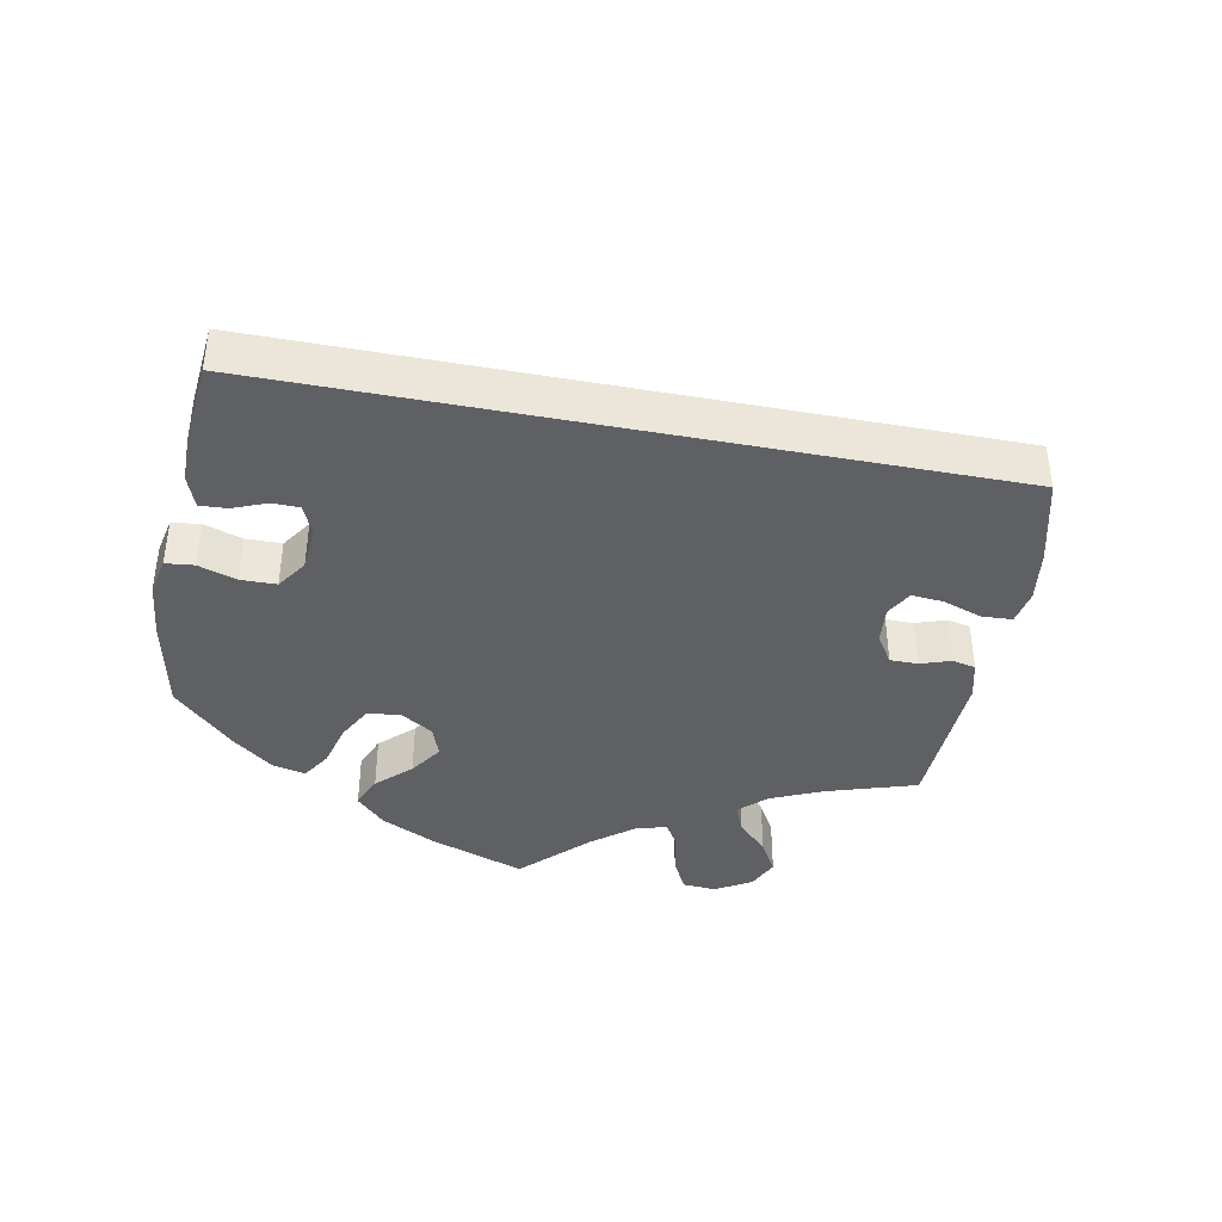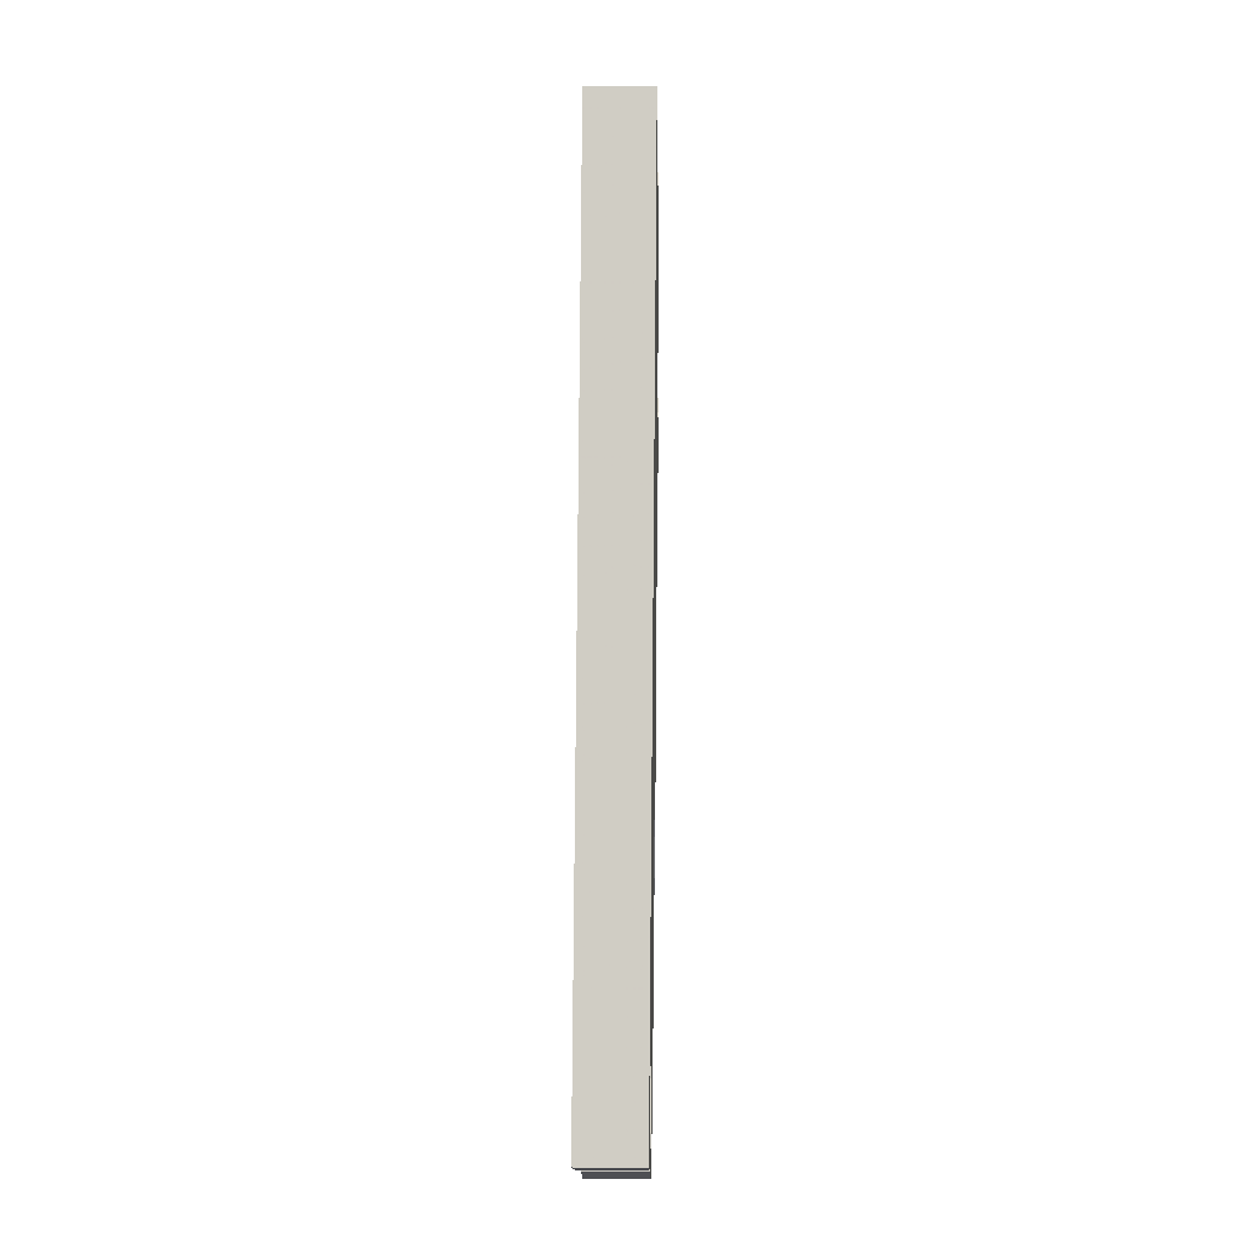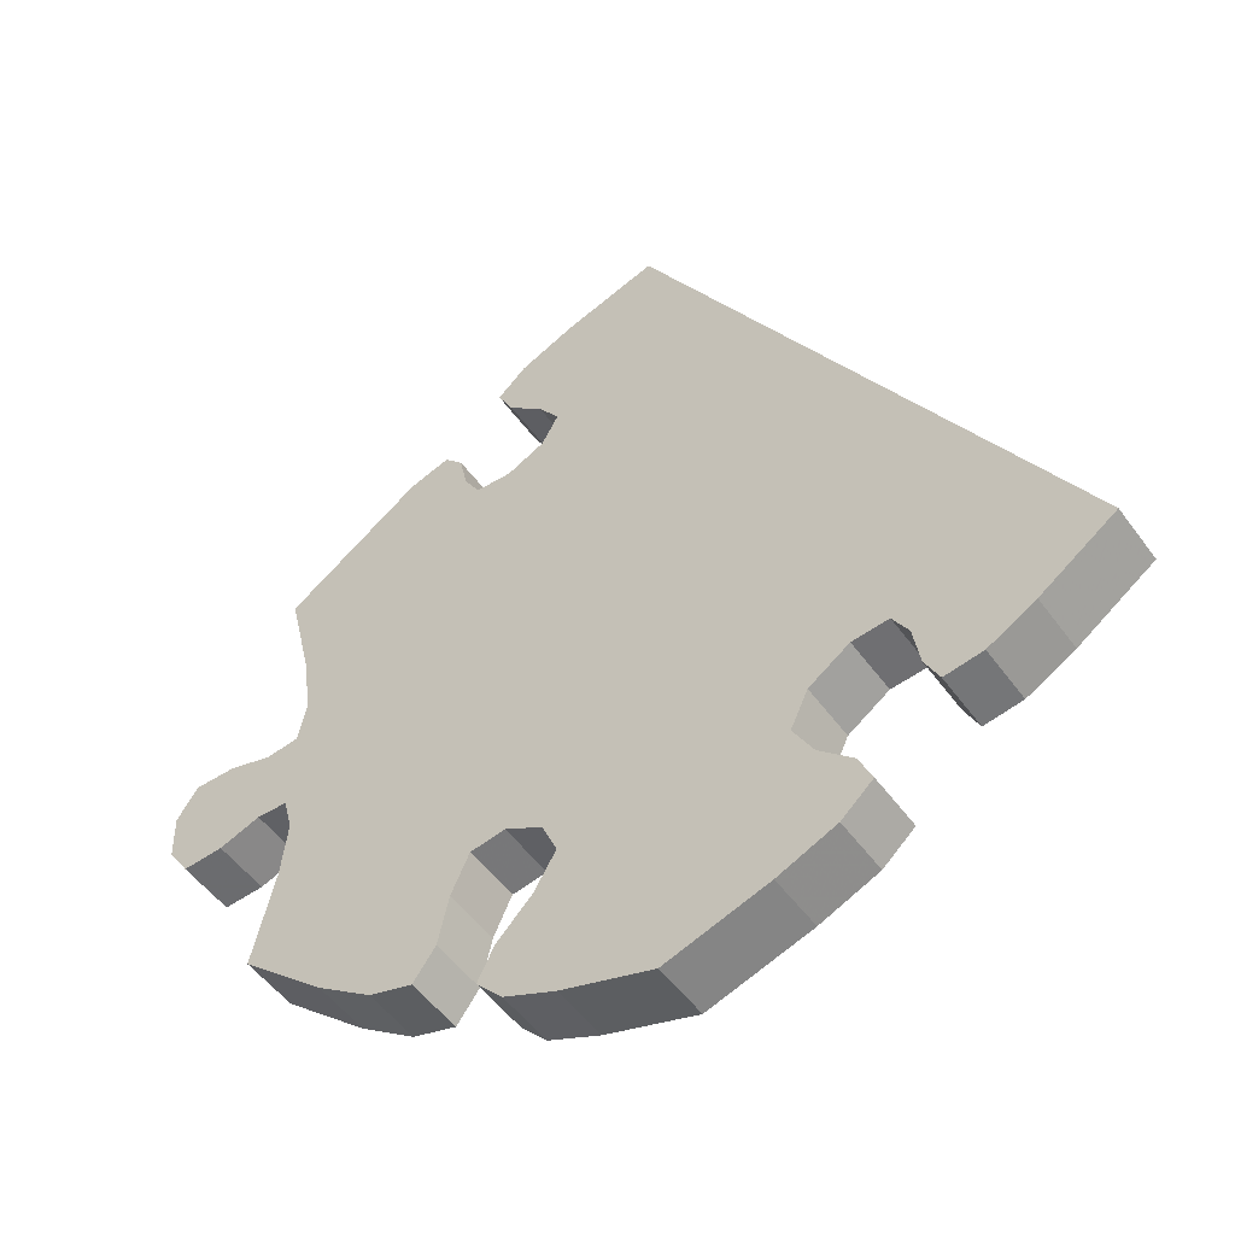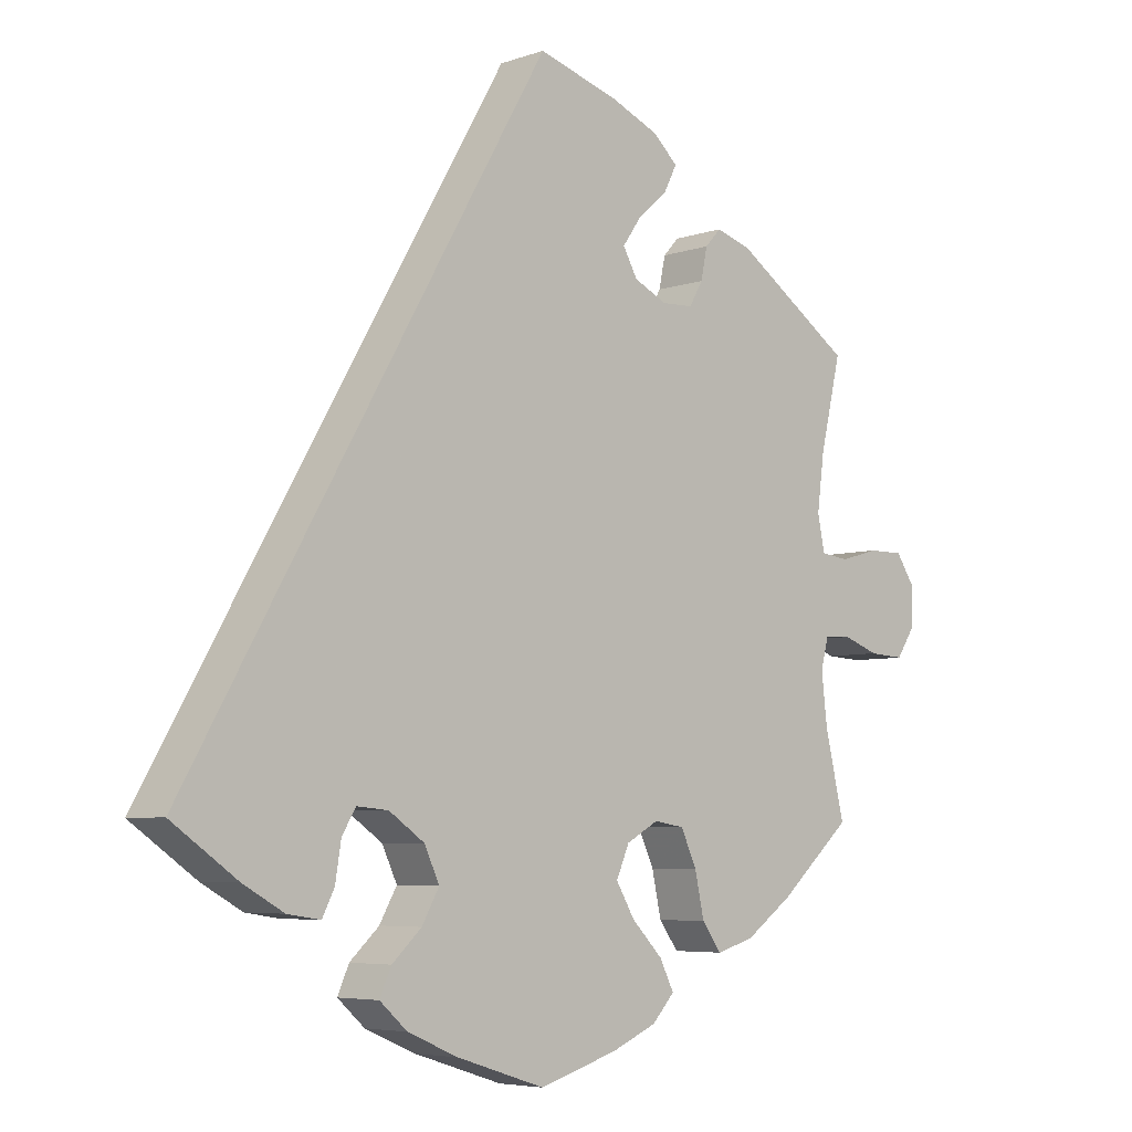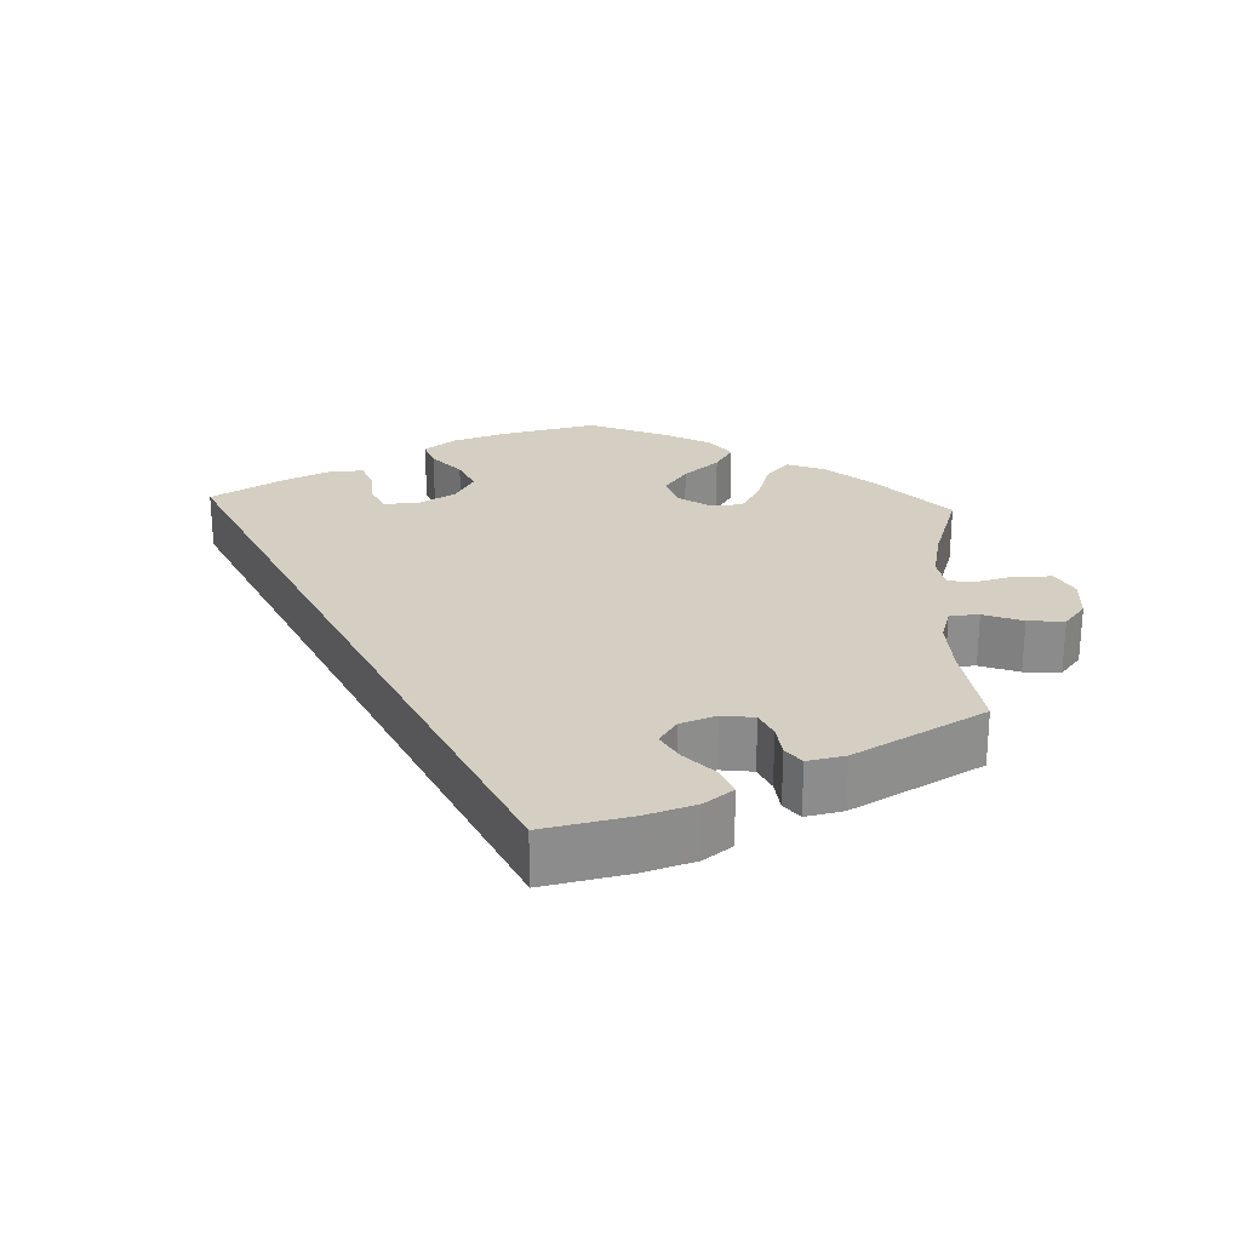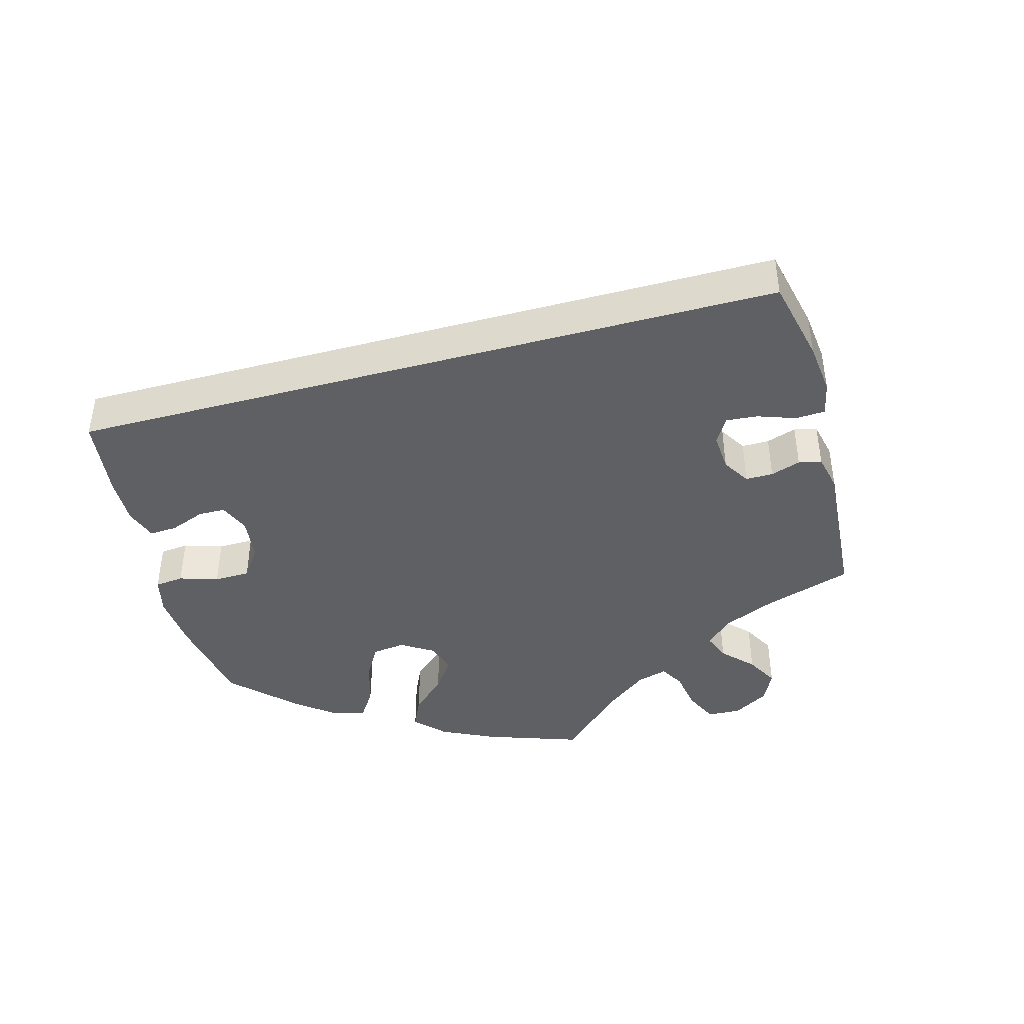
<metadata>
{"format":"obj","ext":"obj","renderer":"f3d","projection":"perspective","resolution":1024,"background":"white","views":[{"elev":-42.2,"azim":-70.7,"up":"+Y"},{"elev":23.7,"azim":-89.0,"up":"+Z"},{"elev":-51.4,"azim":-145.1,"up":"+Z"},{"elev":-5.7,"azim":-43.4,"up":"+Z"},{"elev":25.7,"azim":2.6,"up":"+Y"},{"elev":-44.5,"azim":-45.0,"up":"+Y"}]}
</metadata>
<code>
v 0.472 0.07 0.166
v 0.462 0.07 0.09
v 0.472 0.07 0.041
v 0.511 0.07 0.036
v 0.565 0.07 0.051
v 0.614 0.07 0.051
v 0.639 0.07 0.013
v 0.638 0.07 -0.043
v 0.613 0.07 -0.081
v 0.564 0.07 -0.078
v 0.514 0.07 -0.06
v 0.477 0.07 -0.061
v 0.466 0.07 -0.103
v 0.474 0.07 -0.173
v 0.501 0.07 -0.288
v 0.4 0.07 -0.378
v 0.334 0.07 -0.425
v 0.282 0.07 -0.44
v 0.255 0.07 -0.403
v 0.242 0.07 -0.343
v 0.22 0.07 -0.295
v 0.178 0.07 -0.288
v 0.133 0.07 -0.313
v 0.115 0.07 -0.355
v 0.141 0.07 -0.399
v 0.184 0.07 -0.443
v 0.204 0.07 -0.483
v 0.173 0.07 -0.517
v 0.111 0.07 -0.544
v 0.001 0.07 -0.578
v -0.122 0.07 -0.539
v -0.192 0.07 -0.509
v -0.23 0.07 -0.475
v -0.214 0.07 -0.439
v -0.173 0.07 -0.401
v -0.149 0.07 -0.358
v -0.17 0.07 -0.313
v -0.219 0.07 -0.279
v -0.263 0.07 -0.275
v -0.282 0.07 -0.307
v -0.29 0.07 -0.357
v -0.307 0.07 -0.391
v -0.353 0.07 -0.384
v -0.41 0.07 -0.352
v -0.501 0.07 -0.288
v 0 0.07 0.578
v 0.114 0.07 0.543
v 0.179 0.07 0.515
v 0.214 0.07 0.483
v 0.195 0.07 0.446
v 0.153 0.07 0.409
v 0.128 0.07 0.373
v 0.148 0.07 0.337
v 0.194 0.07 0.315
v 0.238 0.07 0.317
v 0.257 0.07 0.35
v 0.266 0.07 0.393
v 0.288 0.07 0.417
v 0.337 0.07 0.402
v 0.501 0.07 0.29
v 0.472 0 0.166
v 0.462 0 0.09
v 0.472 0 0.041
v 0.511 0 0.036
v 0.565 0 0.051
v 0.614 0 0.051
v 0.639 0 0.013
v 0.638 0 -0.043
v 0.613 0 -0.081
v 0.564 0 -0.078
v 0.514 0 -0.06
v 0.477 0 -0.061
v 0.466 0 -0.103
v 0.474 0 -0.173
v 0.501 0 -0.288
v 0.4 0 -0.378
v 0.334 0 -0.425
v 0.282 0 -0.44
v 0.255 0 -0.403
v 0.242 0 -0.343
v 0.22 0 -0.295
v 0.178 0 -0.288
v 0.133 0 -0.313
v 0.115 0 -0.355
v 0.141 0 -0.399
v 0.184 0 -0.443
v 0.204 0 -0.483
v 0.173 0 -0.517
v 0.111 0 -0.544
v 0.001 0 -0.578
v -0.122 0 -0.539
v -0.192 0 -0.509
v -0.23 0 -0.475
v -0.214 0 -0.439
v -0.173 0 -0.401
v -0.149 0 -0.358
v -0.17 0 -0.313
v -0.219 0 -0.279
v -0.263 0 -0.275
v -0.282 0 -0.307
v -0.29 0 -0.357
v -0.307 0 -0.391
v -0.353 0 -0.384
v -0.41 0 -0.352
v -0.501 0 -0.288
v 0 0 0.578
v 0.114 0 0.543
v 0.179 0 0.515
v 0.214 0 0.483
v 0.195 0 0.446
v 0.153 0 0.409
v 0.128 0 0.373
v 0.148 0 0.337
v 0.194 0 0.315
v 0.238 0 0.317
v 0.257 0 0.35
v 0.266 0 0.393
v 0.288 0 0.417
v 0.337 0 0.402
v 0.501 0 0.29
f 59 60 1
f 56 57 58 59
f 55 56 59 1
f 54 55 1 2
f 53 54 2 3
f 48 49 50 51
f 48 51 52
f 47 48 52
f 46 47 52
f 45 46 52 53
f 40 41 42 43
f 39 40 43 44
f 32 33 34 35
f 32 35 36
f 31 32 36
f 30 31 36
f 29 30 36 37
f 25 26 27 28
f 24 25 28 29
f 17 18 19 20
f 17 20 21
f 14 15 16 17
f 13 14 17 21
f 12 13 21 22
f 8 9 10 11
f 8 11 12
f 7 8 12
f 4 5 6 7
f 3 4 7 12
f 39 44 45 53
f 38 39 53 3
f 37 38 3 12
f 24 29 37
f 23 24 37
f 12 22 23 37
f 61 120 119
f 119 118 117 116
f 61 119 116 115
f 62 61 115 114
f 63 62 114 113
f 111 110 109 108
f 112 111 108
f 112 108 107
f 112 107 106
f 113 112 106 105
f 103 102 101 100
f 104 103 100 99
f 95 94 93 92
f 96 95 92
f 96 92 91
f 96 91 90
f 97 96 90 89
f 88 87 86 85
f 89 88 85 84
f 80 79 78 77
f 81 80 77
f 77 76 75 74
f 81 77 74 73
f 82 81 73 72
f 71 70 69 68
f 72 71 68
f 72 68 67
f 67 66 65 64
f 72 67 64 63
f 113 105 104 99
f 63 113 99 98
f 72 63 98 97
f 97 89 84
f 97 84 83
f 97 83 82 72
f 1 61 62 2
f 2 62 63 3
f 3 63 64 4
f 4 64 65 5
f 5 65 66 6
f 6 66 67 7
f 7 67 68 8
f 8 68 69 9
f 9 69 70 10
f 10 70 71 11
f 11 71 72 12
f 12 72 73 13
f 13 73 74 14
f 14 74 75 15
f 15 75 76 16
f 16 76 77 17
f 17 77 78 18
f 18 78 79 19
f 19 79 80 20
f 20 80 81 21
f 21 81 82 22
f 22 82 83 23
f 23 83 84 24
f 24 84 85 25
f 25 85 86 26
f 26 86 87 27
f 27 87 88 28
f 28 88 89 29
f 29 89 90 30
f 30 90 91 31
f 31 91 92 32
f 32 92 93 33
f 33 93 94 34
f 34 94 95 35
f 35 95 96 36
f 36 96 97 37
f 37 97 98 38
f 38 98 99 39
f 39 99 100 40
f 40 100 101 41
f 41 101 102 42
f 42 102 103 43
f 43 103 104 44
f 44 104 105 45
f 45 105 106 46
f 46 106 107 47
f 47 107 108 48
f 48 108 109 49
f 49 109 110 50
f 50 110 111 51
f 51 111 112 52
f 52 112 113 53
f 53 113 114 54
f 54 114 115 55
f 55 115 116 56
f 56 116 117 57
f 57 117 118 58
f 58 118 119 59
f 59 119 120 60
f 60 120 61 1

</code>
